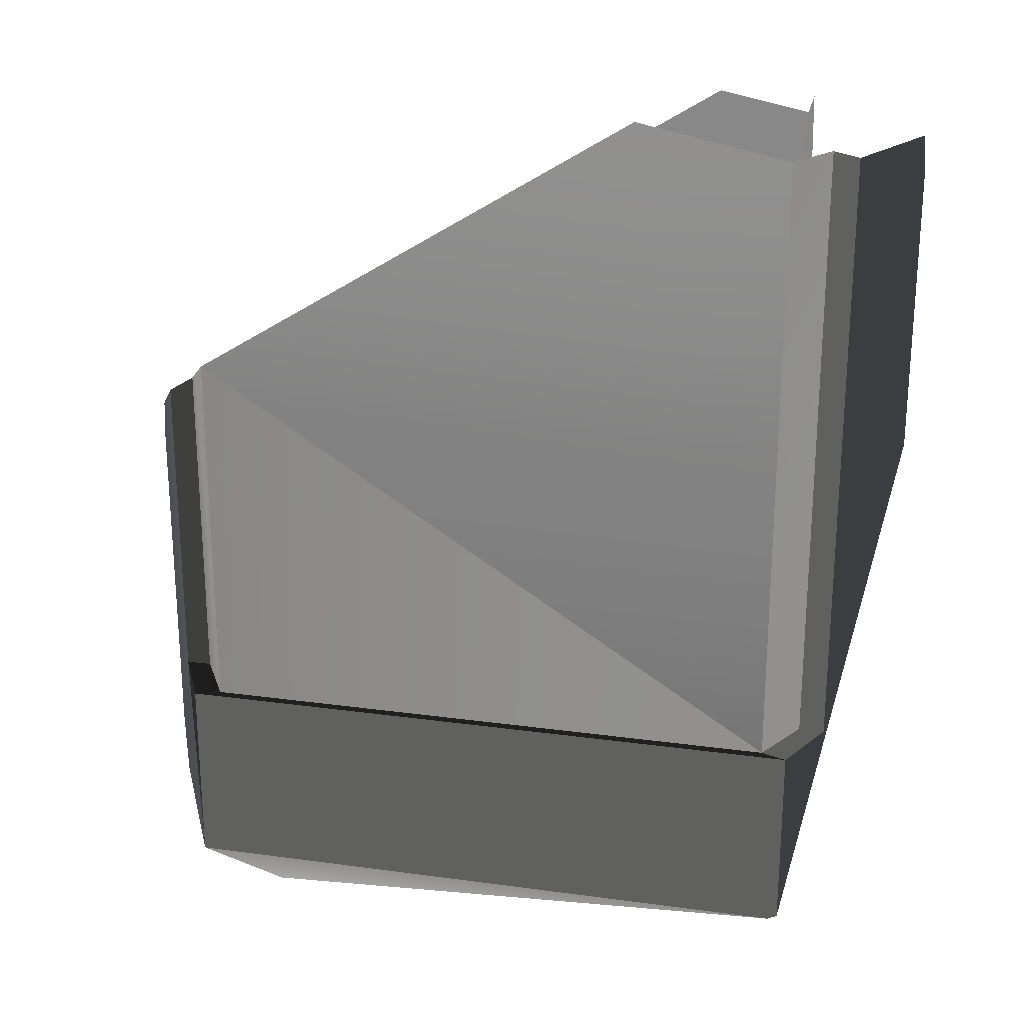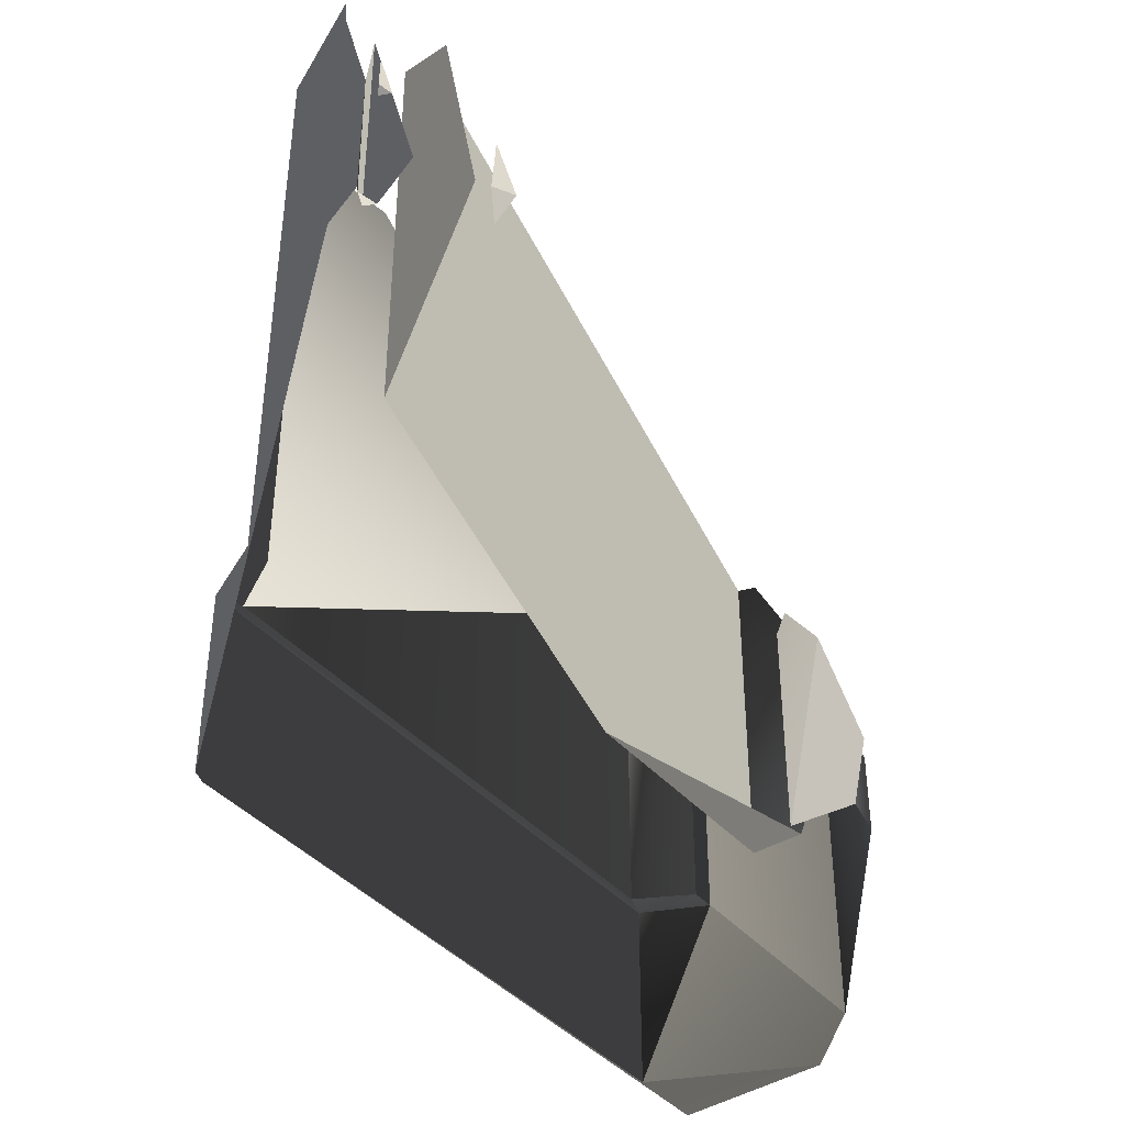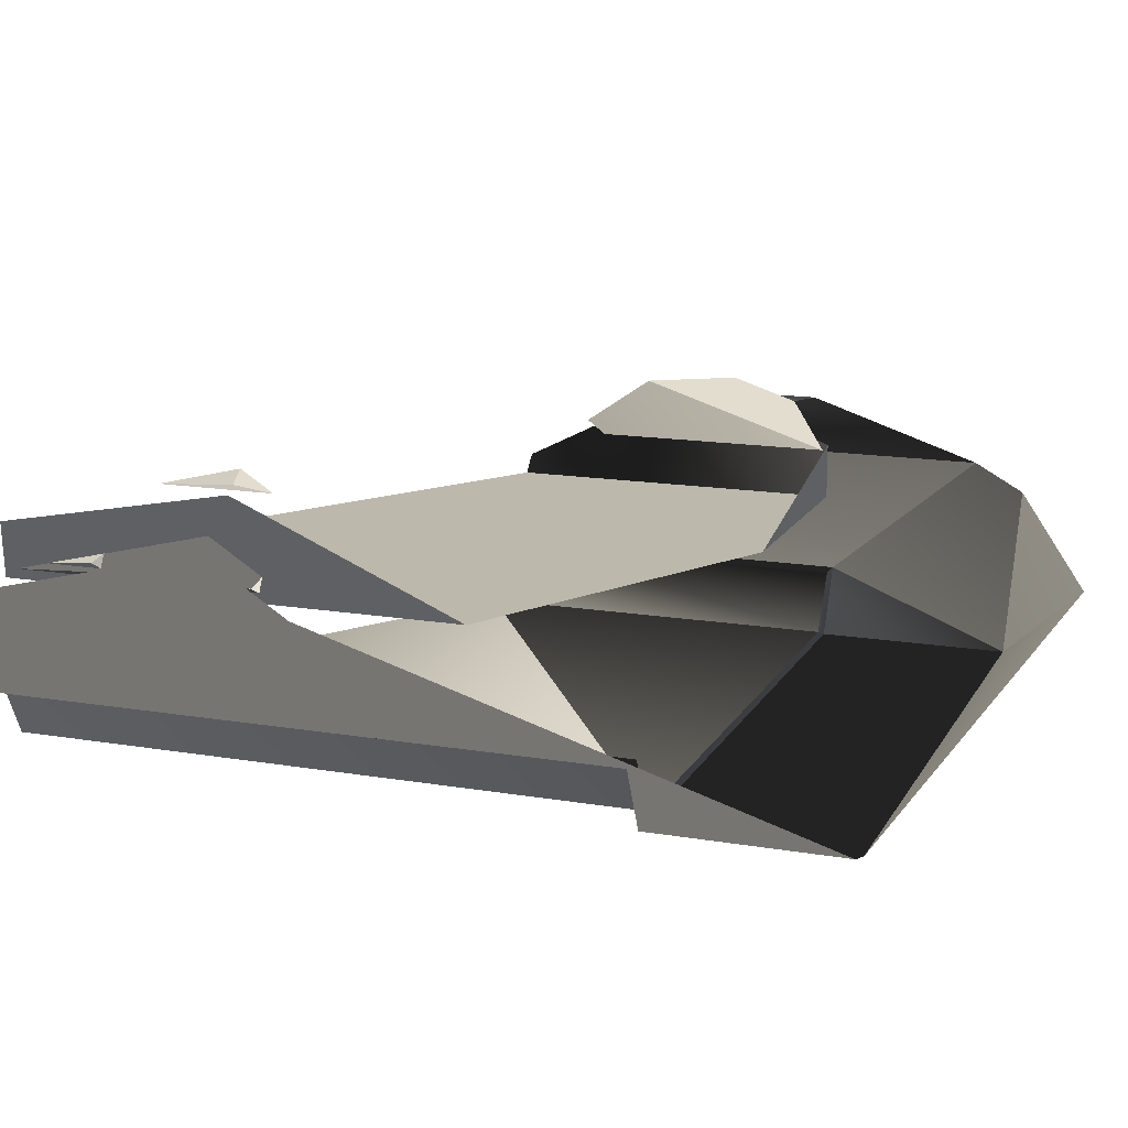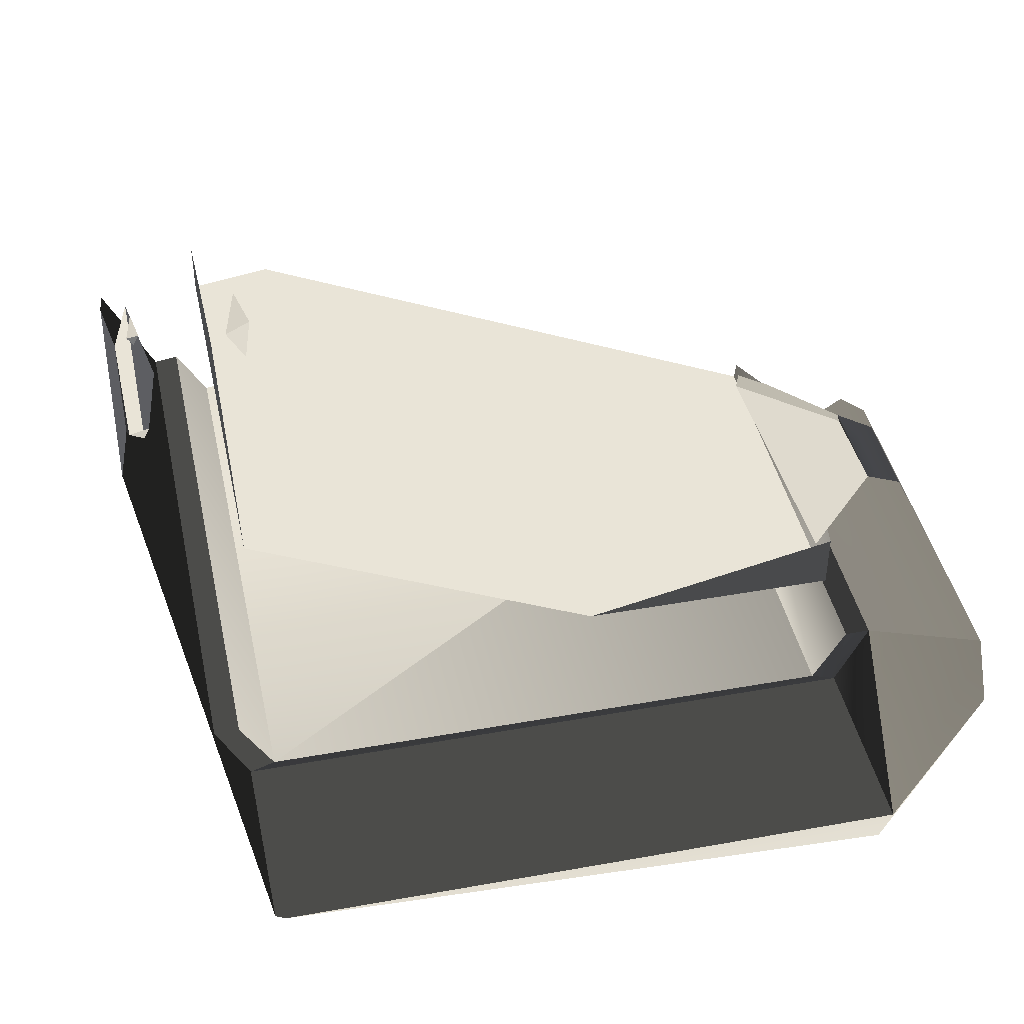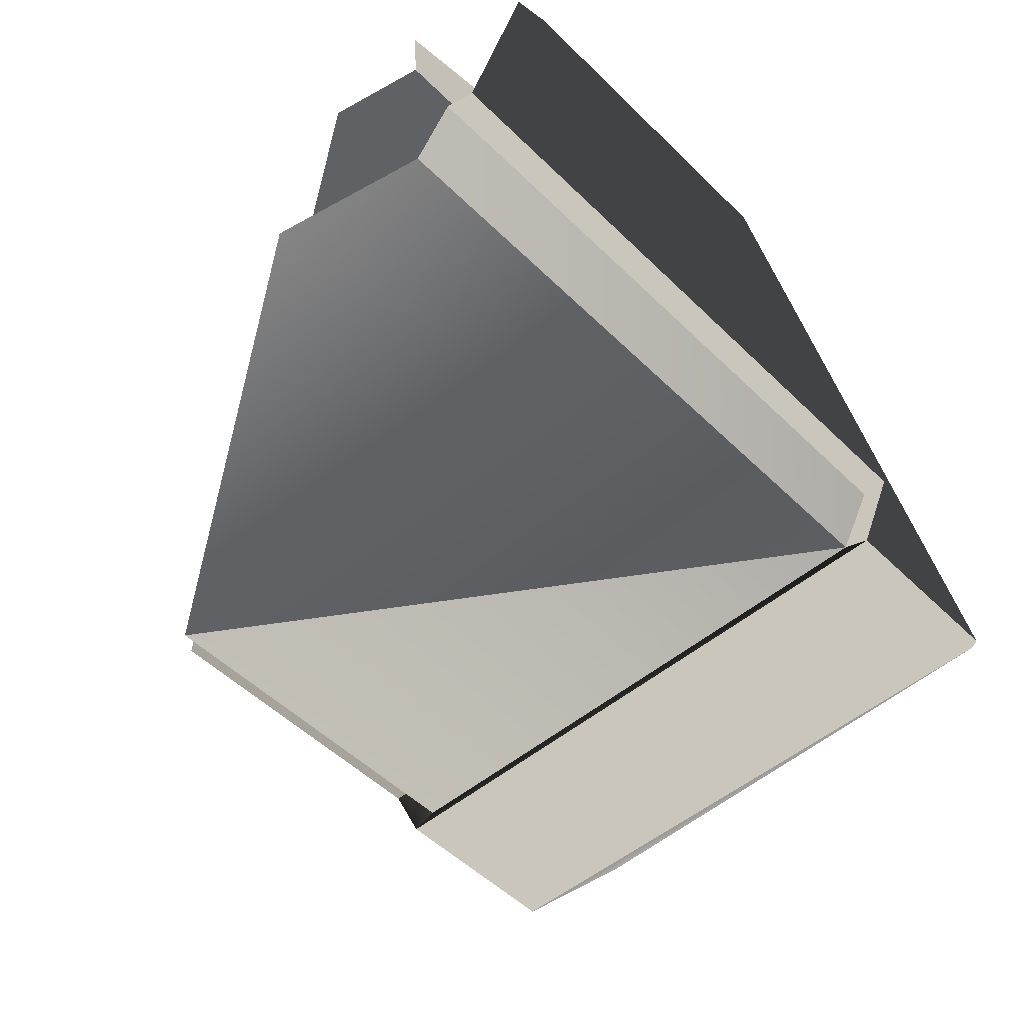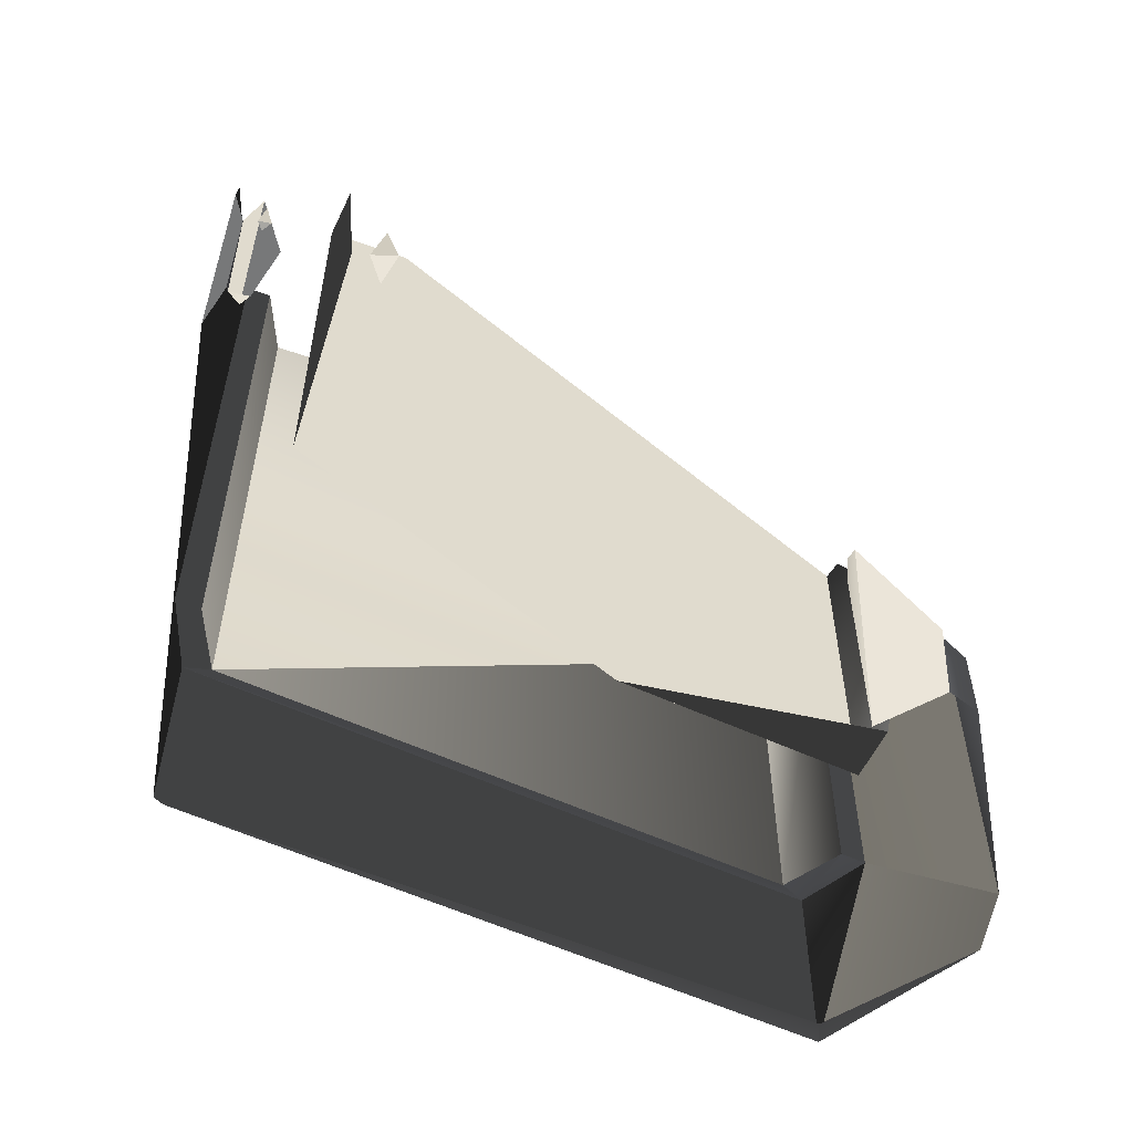
<metadata>
{"format":"obj","ext":"obj","renderer":"f3d","projection":"perspective","resolution":1024,"background":"white","views":[{"elev":24.5,"azim":12.7,"up":"+Z"},{"elev":-40.7,"azim":126.9,"up":"+Z"},{"elev":14.8,"azim":110.1,"up":"+Y"},{"elev":42.8,"azim":167.9,"up":"+Y"},{"elev":-49.9,"azim":42.8,"up":"+Y"},{"elev":-57.3,"azim":154.5,"up":"+Z"}]}
</metadata>
<code>
g Combined Meshes_sh_4
v 0.1725 0.02837 0.1369
v 0.1697 0.03408 0.1369
v 0.176 0.03137 0.1393
v 0.1725 0.02837 0.1622
v -0.1618 -0.03411 -0.08502
v -0.1345 0.008638 -0.08756
v -0.1469 -0.06504 -0.1751
v -0.1469 -0.06504 -0.08502
v -0.1501 -0.03411 -0.08502
v -0.1352 -0.06081 -0.08502
v 0.1469 -0.06504 -0.08502
v 0.1618 -0.03411 -0.08502
v 0.1352 -0.06081 -0.08502
v 0.1501 -0.03411 -0.08502
v 0.1741 0.0254 0.06474
v -0.1875 0.01934 -0.1503
v -0.1723 0.05003 -0.07067
v -0.1345 0.05003 -0.05098
v -0.1345 0.03437 -0.08756
v -0.1818 0.007446 -0.1751
v -0.1209 -0.02381 -0.2164
v -0.01939 0.008638 -0.08756
v 0.1425 -0.06504 -0.1751
v 0.1345 0.008638 -0.007183
v 0.1469 -0.06504 -0.1728
v 0.1875 0.01934 0.04548
v 0.1813 0.02897 0.06474
v 0.1824 0.02953 0.06663
v 0.1712 0.03122 0.06474
v -0.1618 -0.03411 0.06385
v -0.1345 0.008638 0.06932
v -0.1501 -0.03411 0.07128
v -0.1352 -0.06081 0.08809
v 0.06718 -0.06081 0.2164
v 0.1352 -0.06081 0.203
v 0.1501 -0.03411 0.2015
v 0.1618 -0.03411 0.1992
v 0.1345 0.008639 0.2068
v 0.09466 0.008639 0.2146
v -0.1723 0.05003 -0.03008
v -0.1345 0.05003 0.004341
v -0.1345 0.01841 0.06662
v -0.1875 0.01934 0.01646
v -0.1832 0.0104 0.03798
v 0.1824 0.02953 0.1368
v 0.1648 0.04419 0.09168
v 0.1741 0.0254 0.175
v 0.1864 0.01697 0.197
v 0.1875 0.01934 0.182
v 0.1345 0.05377 0.09826
v 0.1345 0.0334 0.208
v -0.1277 0.03321 0.02515
v -0.1591 0.05003 -0.0638
v -0.1277 0.03323 -0.08665
v 0.1184 0.0519 0.08546
v -0.124 0.04056 0.03259
v -0.1372 0.03829 0.02508
v -0.1591 0.05003 -0.01806
v -0.1531 0.06119 -0.0346
v -0.1107 0.06504 -0.003442
v 0.1184 0.0519 0.1394
v 0.1266 0.05629 0.09999
v 0.1139 0.06031 0.1027
v 0.1725 0.02837 0.1369
v 0.1725 0.02837 0.1369
v 0.1697 0.03408 0.1369
v 0.1697 0.03408 0.1369
v 0.176 0.03137 0.1393
v 0.176 0.03137 0.1393
v 0.1725 0.02837 0.1622
v 0.1725 0.02837 0.1622
v -0.1618 -0.03411 -0.08502
v -0.1618 -0.03411 -0.08502
v -0.1618 -0.03411 -0.08502
v -0.1618 -0.03411 -0.08502
v -0.1618 -0.03411 -0.08502
v -0.1345 0.008638 -0.08756
v -0.1345 0.008638 -0.08756
v -0.1345 0.008638 -0.08756
v -0.1469 -0.06504 -0.1751
v -0.1469 -0.06504 -0.1751
v -0.1469 -0.06504 -0.1751
v -0.1469 -0.06504 -0.1751
v -0.1469 -0.06504 -0.1751
v -0.1469 -0.06504 -0.08502
v -0.1469 -0.06504 -0.08502
v -0.1469 -0.06504 -0.08502
v -0.1469 -0.06504 -0.08502
v -0.1469 -0.06504 -0.08502
v -0.1469 -0.06504 -0.08502
v -0.1501 -0.03411 -0.08502
v -0.1501 -0.03411 -0.08502
v -0.1501 -0.03411 -0.08502
v -0.1501 -0.03411 -0.08502
v -0.1352 -0.06081 -0.08502
v -0.1352 -0.06081 -0.08502
v -0.1352 -0.06081 -0.08502
v -0.1352 -0.06081 -0.08502
v -0.1352 -0.06081 -0.08502
v 0.1469 -0.06504 -0.08502
v 0.1469 -0.06504 -0.08502
v 0.1469 -0.06504 -0.08502
v 0.1469 -0.06504 -0.08502
v 0.1469 -0.06504 -0.08502
v 0.1618 -0.03411 -0.08502
v 0.1618 -0.03411 -0.08502
v 0.1618 -0.03411 -0.08502
v 0.1618 -0.03411 -0.08502
v 0.1352 -0.06081 -0.08502
v 0.1352 -0.06081 -0.08502
v 0.1352 -0.06081 -0.08502
v 0.1352 -0.06081 -0.08502
v 0.1352 -0.06081 -0.08502
v 0.1352 -0.06081 -0.08502
v 0.1501 -0.03411 -0.08502
v 0.1501 -0.03411 -0.08502
v 0.1501 -0.03411 -0.08502
v 0.1501 -0.03411 -0.08502
v 0.1741 0.0254 0.06474
v 0.1741 0.0254 0.06474
v 0.1741 0.0254 0.06474
v 0.1741 0.0254 0.06474
v -0.1875 0.01934 -0.1503
v -0.1875 0.01934 -0.1503
v -0.1875 0.01934 -0.1503
v -0.1723 0.05003 -0.07067
v -0.1723 0.05003 -0.07067
v -0.1345 0.05003 -0.05098
v -0.1345 0.05003 -0.05098
v -0.1345 0.05003 -0.05098
v -0.1345 0.05003 -0.05098
v -0.1345 0.03437 -0.08756
v -0.1818 0.007446 -0.1751
v -0.1209 -0.02381 -0.2164
v -0.01939 0.008638 -0.08756
v -0.01939 0.008638 -0.08756
v -0.01939 0.008638 -0.08756
v 0.1425 -0.06504 -0.1751
v 0.1425 -0.06504 -0.1751
v 0.1345 0.008638 -0.007183
v 0.1345 0.008638 -0.007183
v 0.1469 -0.06504 -0.1728
v 0.1469 -0.06504 -0.1728
v 0.1469 -0.06504 -0.1728
v 0.1875 0.01934 0.04548
v 0.1875 0.01934 0.04548
v 0.1875 0.01934 0.04548
v 0.1875 0.01934 0.04548
v 0.1813 0.02897 0.06474
v 0.1813 0.02897 0.06474
v 0.1824 0.02953 0.06663
v 0.1712 0.03122 0.06474
v -0.1618 -0.03411 0.06385
v -0.1618 -0.03411 0.06385
v -0.1618 -0.03411 0.06385
v -0.1345 0.008638 0.06932
v -0.1345 0.008638 0.06932
v -0.1345 0.008638 0.06932
v -0.1345 0.008638 0.06932
v -0.1501 -0.03411 0.07128
v -0.1501 -0.03411 0.07128
v -0.1352 -0.06081 0.08809
v -0.1352 -0.06081 0.08809
v 0.06718 -0.06081 0.2164
v 0.1352 -0.06081 0.203
v 0.1501 -0.03411 0.2015
v 0.1501 -0.03411 0.2015
v 0.1618 -0.03411 0.1992
v 0.1618 -0.03411 0.1992
v 0.1618 -0.03411 0.1992
v 0.1618 -0.03411 0.1992
v 0.1345 0.008639 0.2068
v 0.1345 0.008639 0.2068
v 0.09466 0.008639 0.2146
v 0.09466 0.008639 0.2146
v -0.1723 0.05003 -0.03008
v -0.1723 0.05003 -0.03008
v -0.1345 0.05003 0.004341
v -0.1345 0.05003 0.004341
v -0.1875 0.01934 0.01646
v -0.1875 0.01934 0.01646
v -0.1875 0.01934 0.01646
v -0.1875 0.01934 0.01646
v 0.1824 0.02953 0.1368
v 0.1824 0.02953 0.1368
v 0.1824 0.02953 0.1368
v 0.1824 0.02953 0.1368
v 0.1648 0.04419 0.09168
v 0.1741 0.0254 0.175
v 0.1875 0.01934 0.182
v 0.1875 0.01934 0.182
v 0.1345 0.05377 0.09826
v -0.1277 0.03321 0.02515
v -0.1277 0.03321 0.02515
v -0.1277 0.03321 0.02515
v -0.1591 0.05003 -0.0638
v -0.1591 0.05003 -0.0638
v -0.1277 0.03323 -0.08665
v -0.1277 0.03323 -0.08665
v -0.1277 0.03323 -0.08665
v -0.1277 0.03323 -0.08665
v -0.1277 0.03323 -0.08665
v 0.1184 0.0519 0.08546
v 0.1184 0.0519 0.08546
v -0.124 0.04056 0.03259
v -0.124 0.04056 0.03259
v -0.1372 0.03829 0.02508
v -0.1372 0.03829 0.02508
v -0.1372 0.03829 0.02508
v -0.1372 0.03829 0.02508
v -0.1591 0.05003 -0.01806
v -0.1591 0.05003 -0.01806
v -0.1591 0.05003 -0.01806
v -0.1591 0.05003 -0.01806
v -0.1531 0.06119 -0.0346
v -0.1531 0.06119 -0.0346
v -0.1531 0.06119 -0.0346
v -0.1107 0.06504 -0.003442
v -0.1107 0.06504 -0.003442
v -0.1107 0.06504 -0.003442
v -0.1107 0.06504 -0.003442
v -0.1107 0.06504 -0.003442
v 0.1184 0.0519 0.1394
v 0.1184 0.0519 0.1394
v 0.1266 0.05629 0.09999
v 0.1266 0.05629 0.09999
v 0.1139 0.06031 0.1027
v 0.1139 0.06031 0.1027
g Combined Meshes_sh_4_0
f 2 3 1
f 4 66 64
f 68 70 65
f 67 71 69
f 8 5 7
f 72 85 9
f 91 86 10
f 87 11 95
f 13 96 100
f 12 14 101
f 115 109 102
f 19 18 6
f 80 20 21
f 77 22 132
f 134 23 81
f 25 103 88
f 33 97 110
f 35 34 111
f 45 28 27
f 15 29 46
f 37 105 26
f 168 145 49
f 17 16 43
f 128 126 40
f 82 73 123
f 124 133 83
f 138 142 89
f 90 84 139
f 50 24 38
f 143 146 106
f 107 104 144
f 152 119 149
f 180 125 74
f 181 75 30
f 153 44 182
f 92 32 154
f 155 76 93
f 98 162 160
f 161 94 99
f 163 112 164
f 135 78 31
f 136 156 39
f 140 137 174
f 175 172 141
f 169 36 116
f 117 108 170
f 171 190 48
f 166 165 113
f 114 118 167
f 41 129 176
f 157 79 130
f 158 131 178
f 179 42 159
f 177 127 183
f 120 47 184
f 185 150 121
f 147 151 186
f 191 148 187
f 189 122 188
f 192 173 51
f 52 56 57
f 58 59 53
f 193 54 60
f 198 194 207
f 218 215 211
f 62 61 55
f 63 225 203
f 227 204 223
f 228 224 226
f 216 219 199
f 200 196 217
f 201 208 212
f 213 197 202
f 220 214 209
f 205 221 210
f 195 222 206

</code>
